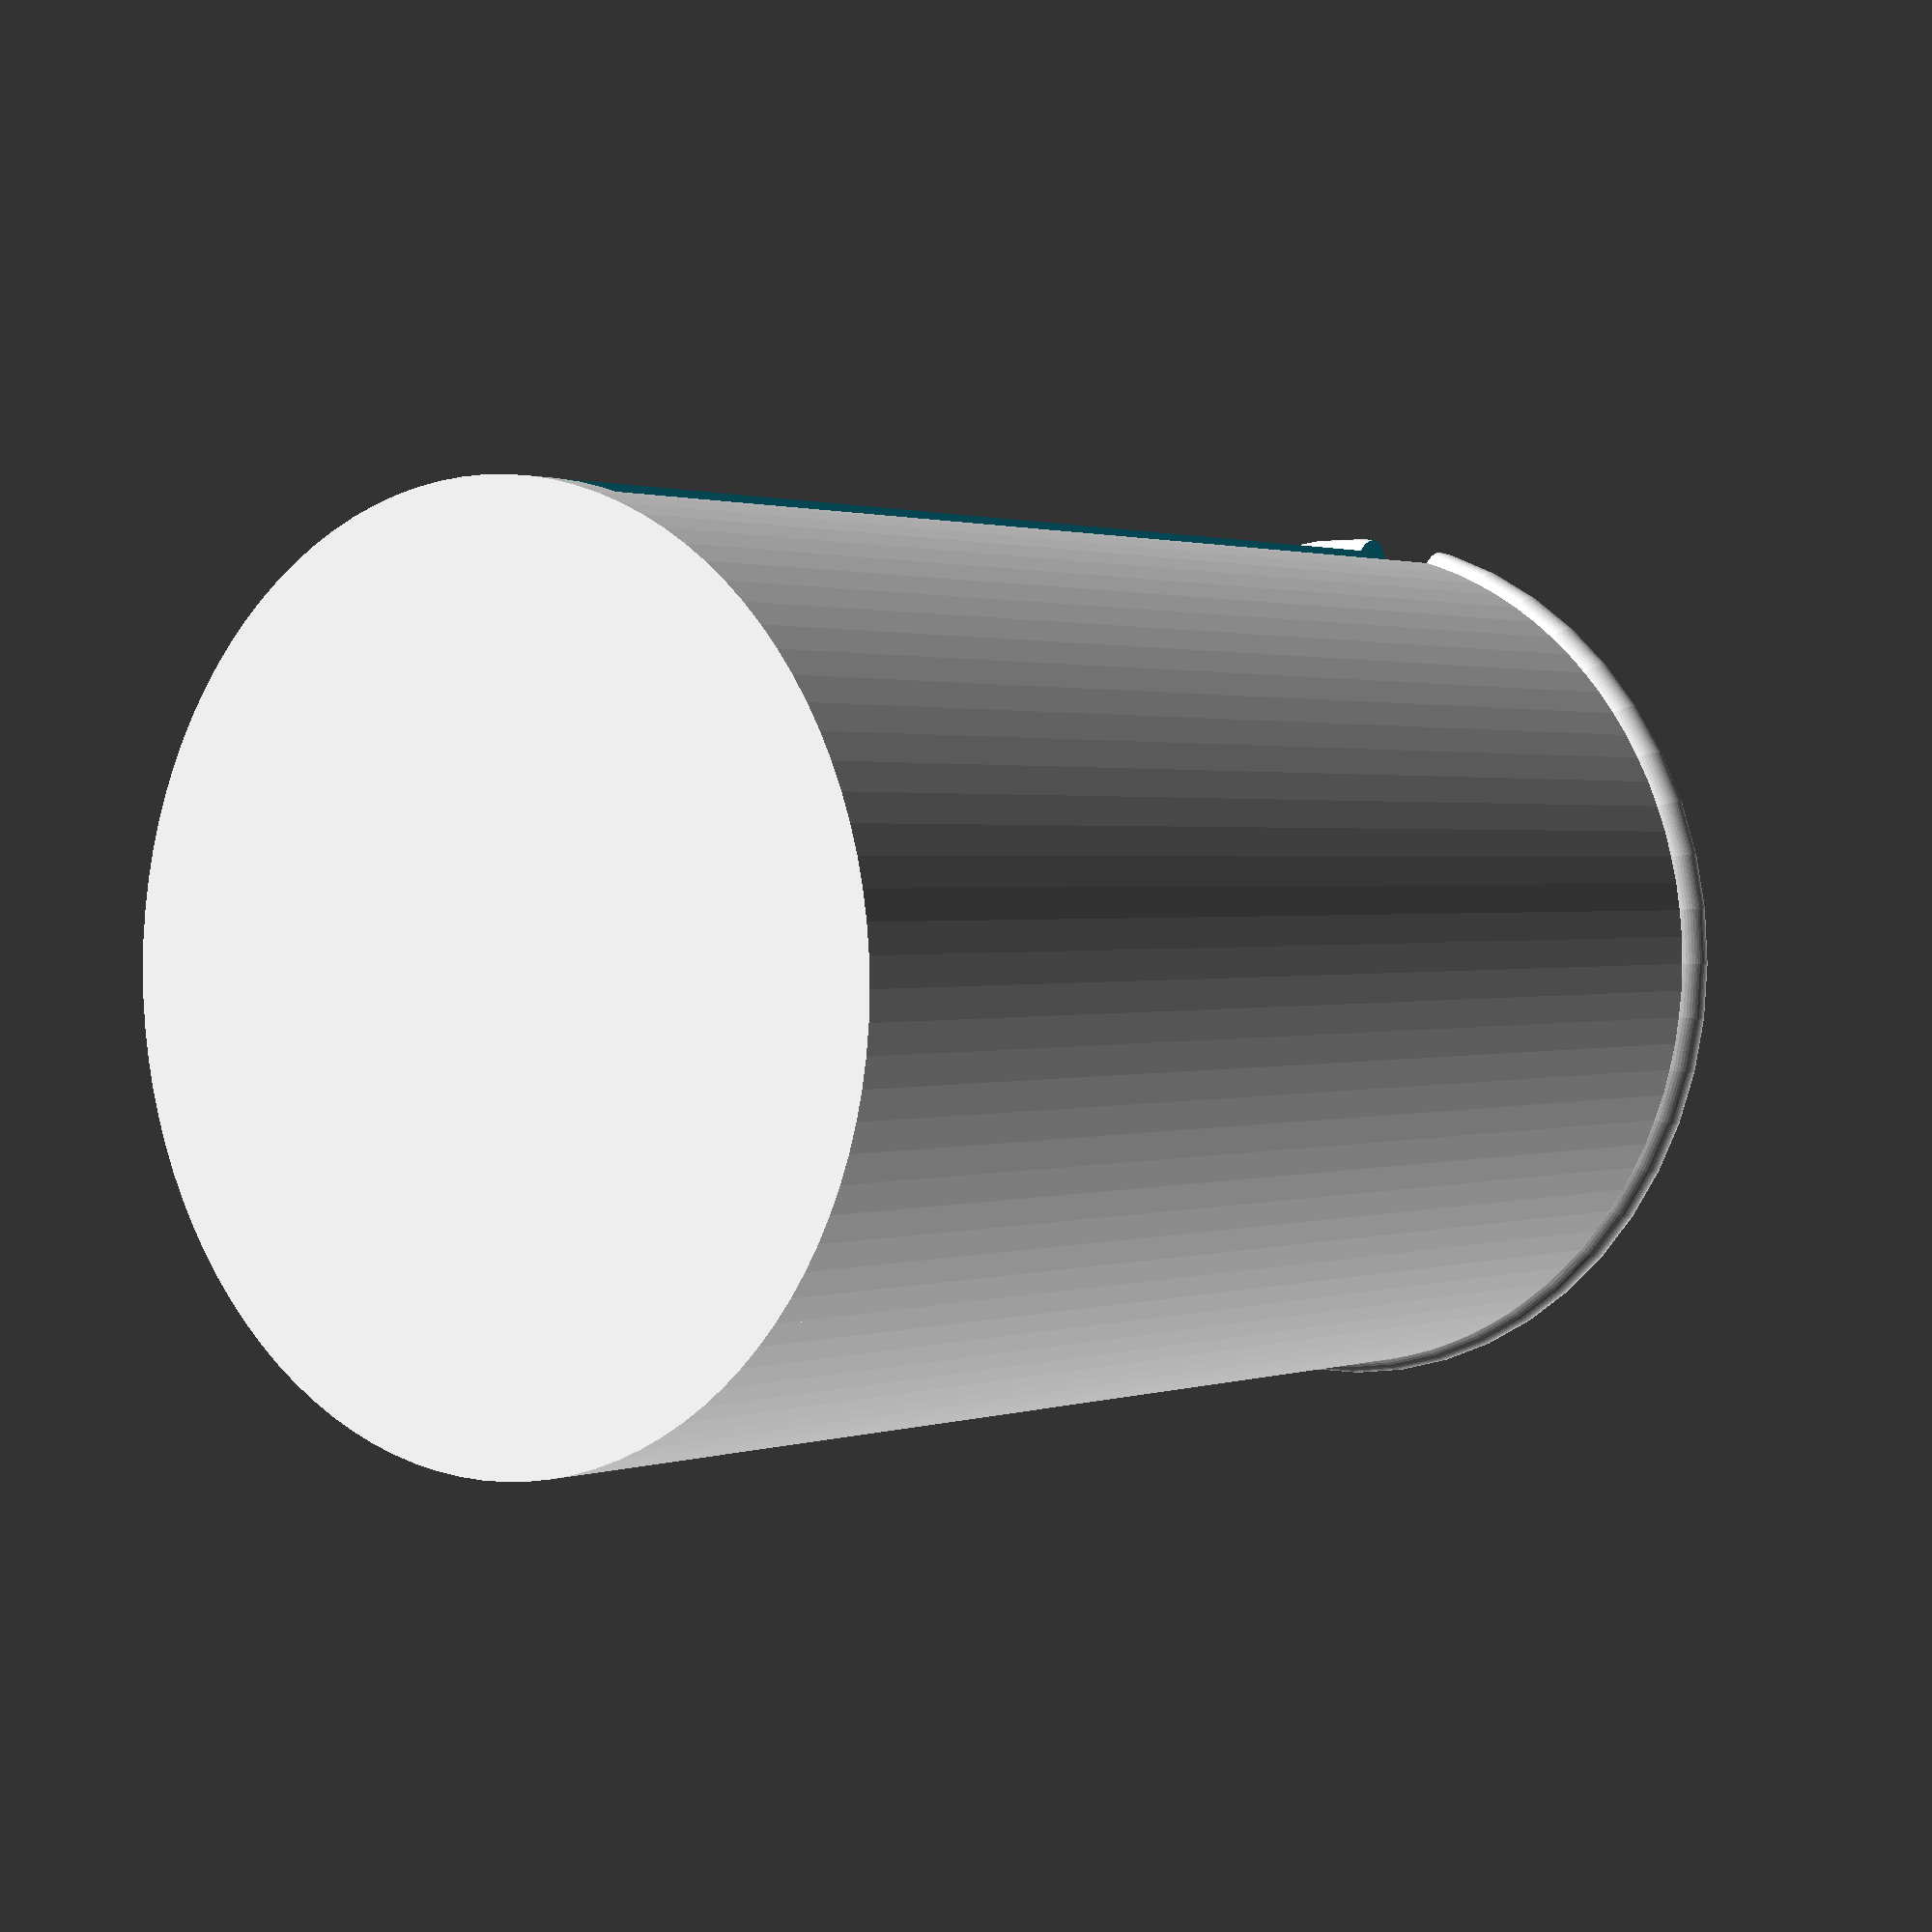
<openscad>
spool_width			= 76;
hole_diamiter		= 51;
lip_height				= 3;
wall_thickness		=	3;
center_split_width	=	5;


difference(){
	union(){
		translate([0,0,spool_width/2]) rotate_extrude(convexity = 10, $fn = 50)
		translate([hole_diamiter/2-(wall_thickness/4), 0, 0])
		circle(d = lip_height, $fn = 50);
		cylinder(h=spool_width, d=hole_diamiter, center=true, $fn=100);
	}
	cylinder(h=spool_width+lip_height, d=hole_diamiter-wall_thickness, center=true, $fn=100);
	cube([hole_diamiter+(lip_height*2),center_split_width,spool_width+(lip_height*2)], center=true);
}
translate([0,0,-spool_width/2]) cylinder(h=2, d=hole_diamiter, center=true, $fn=100);
</openscad>
<views>
elev=178.8 azim=258.9 roll=321.4 proj=p view=wireframe
</views>
